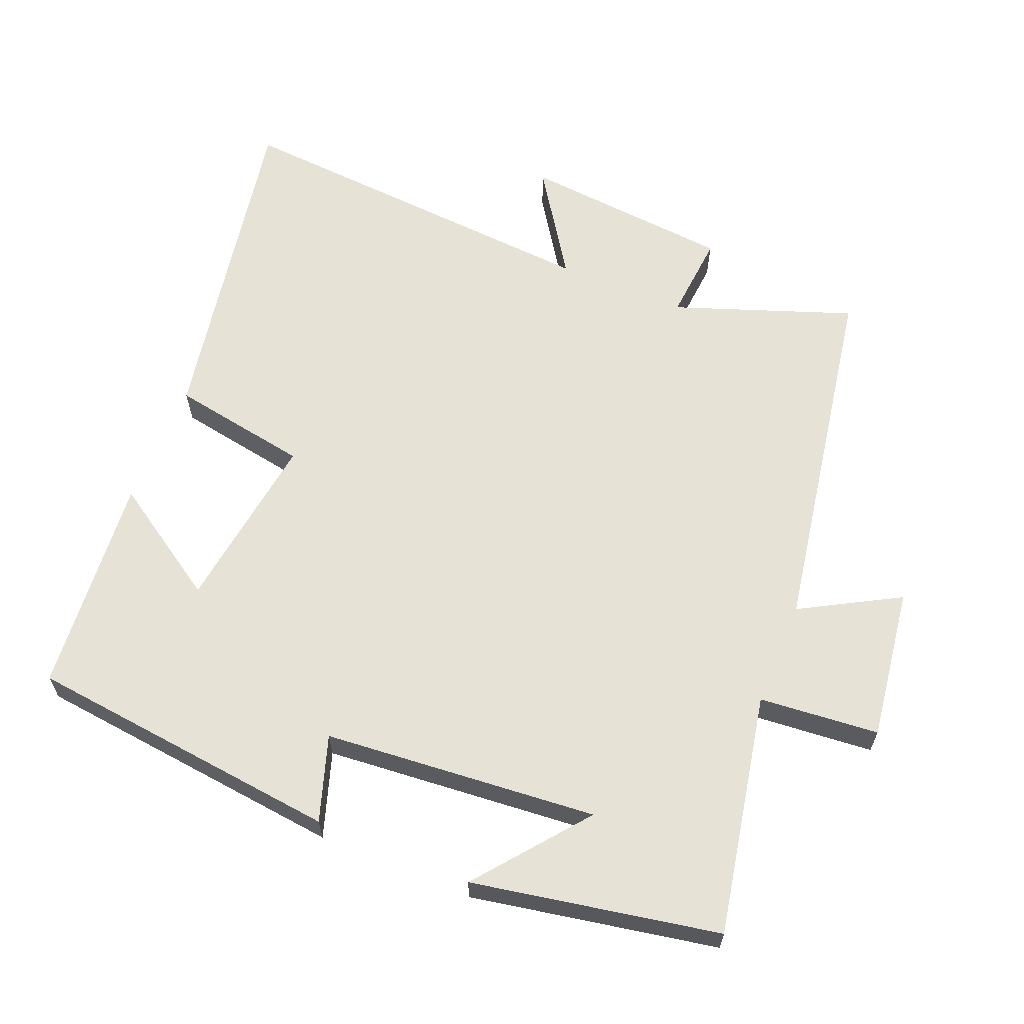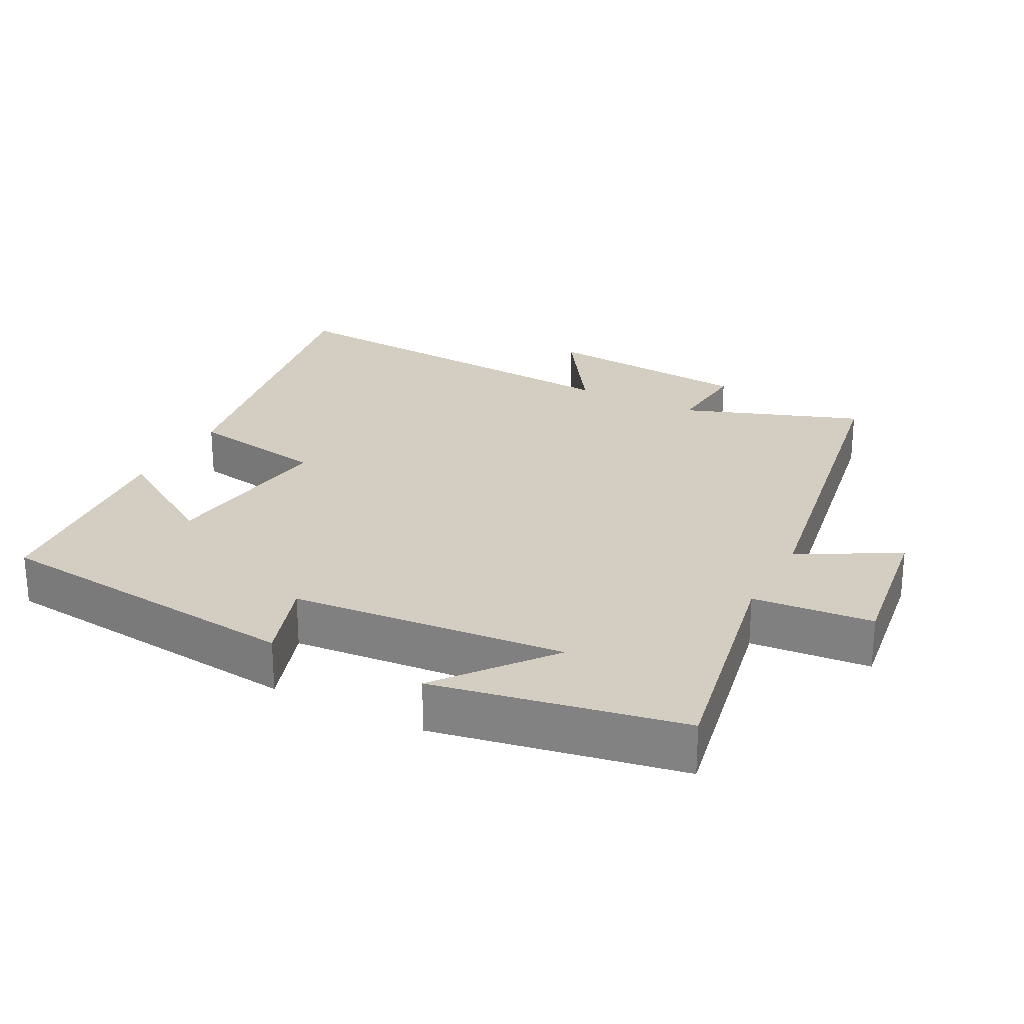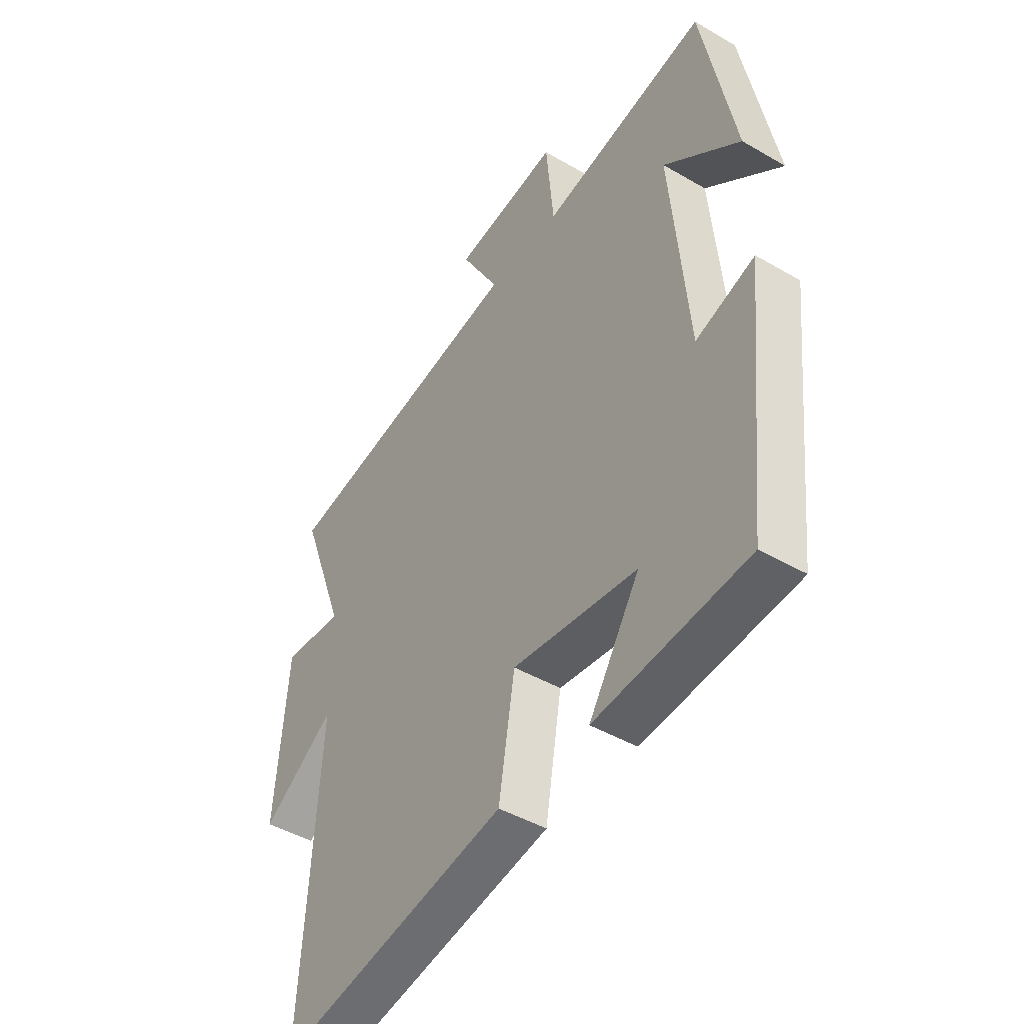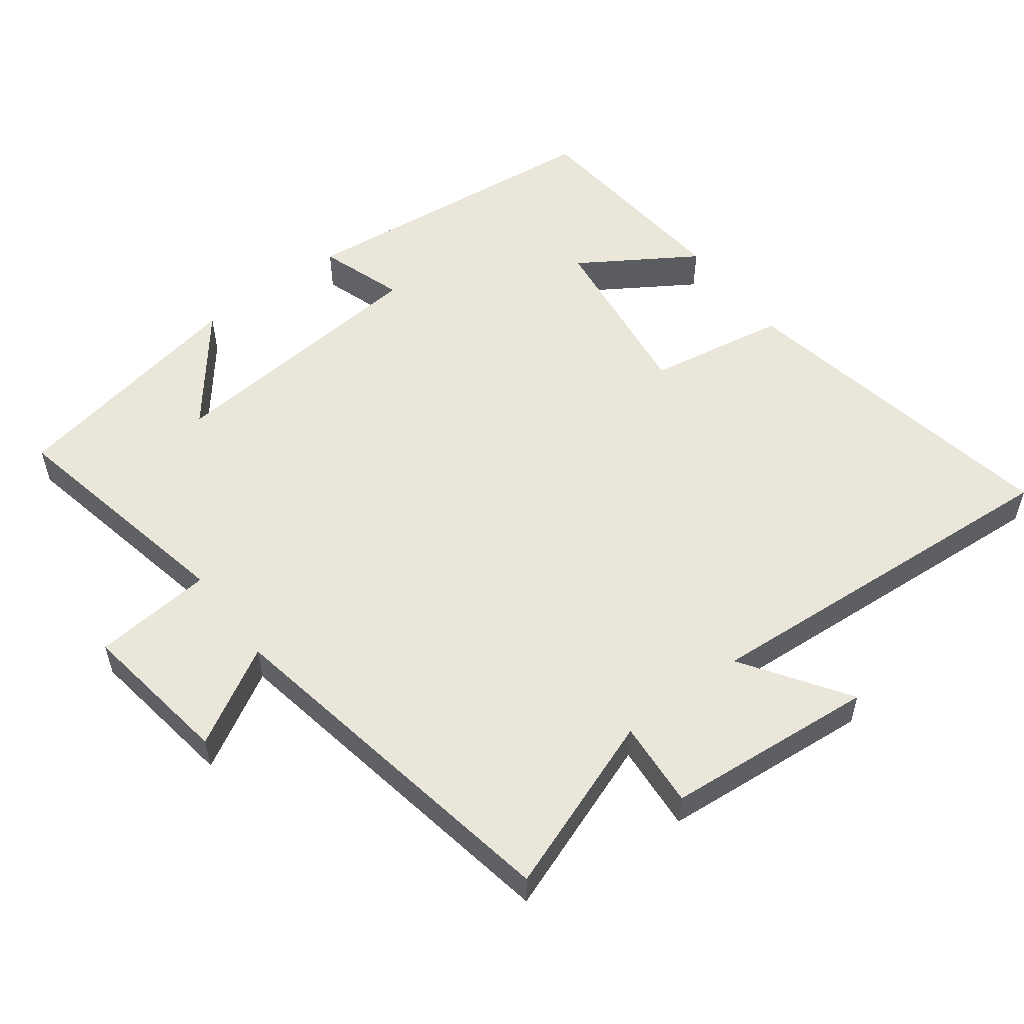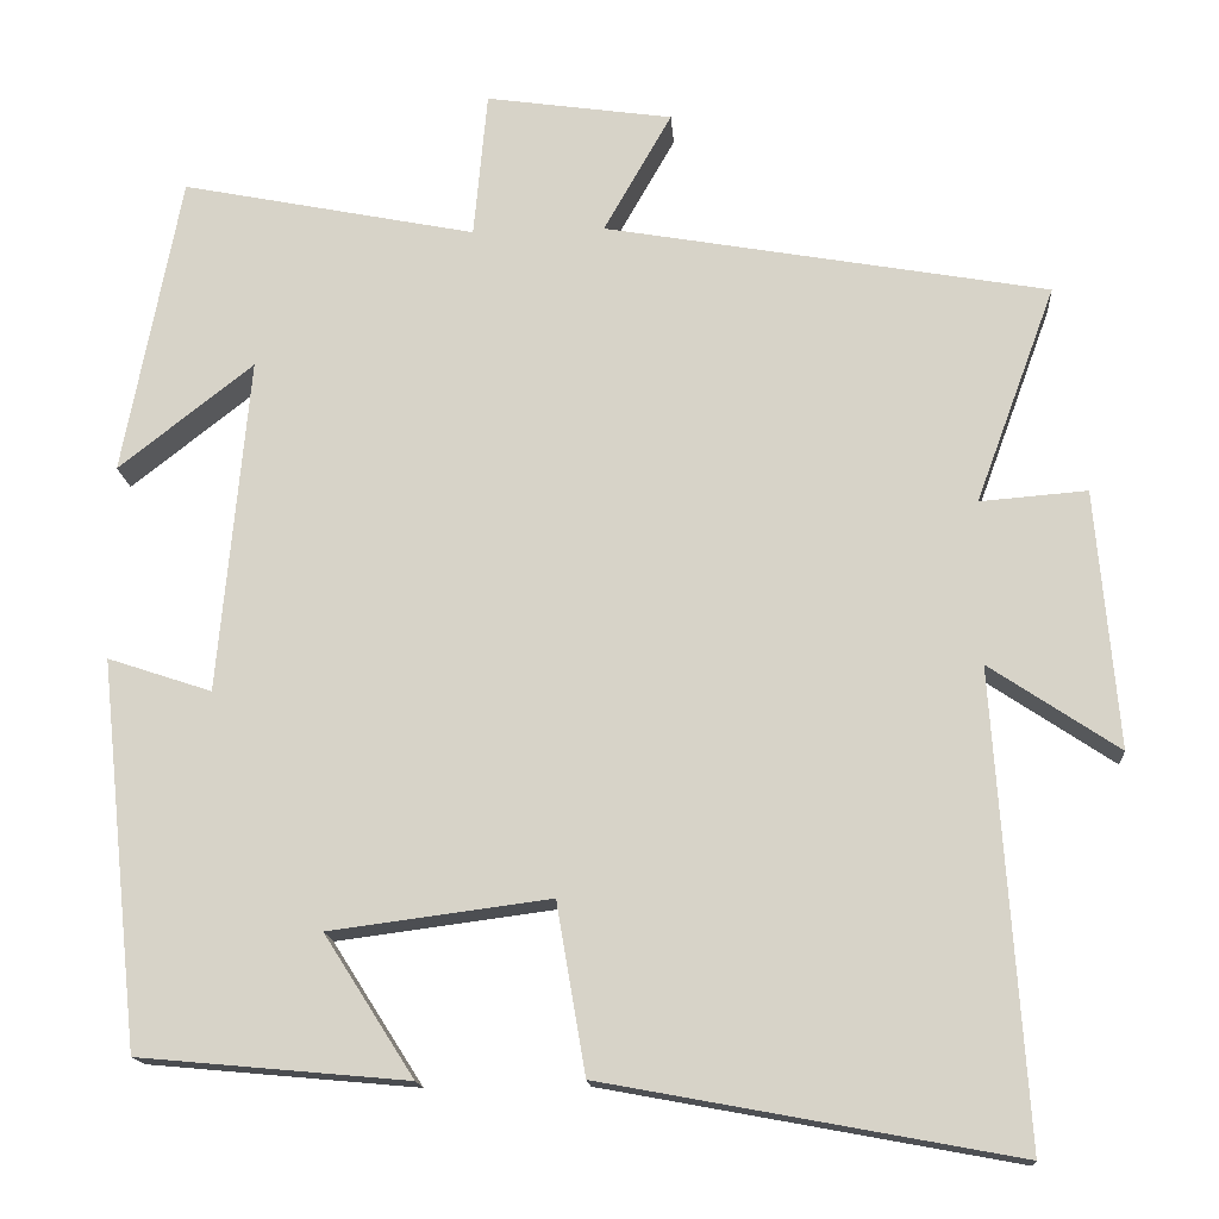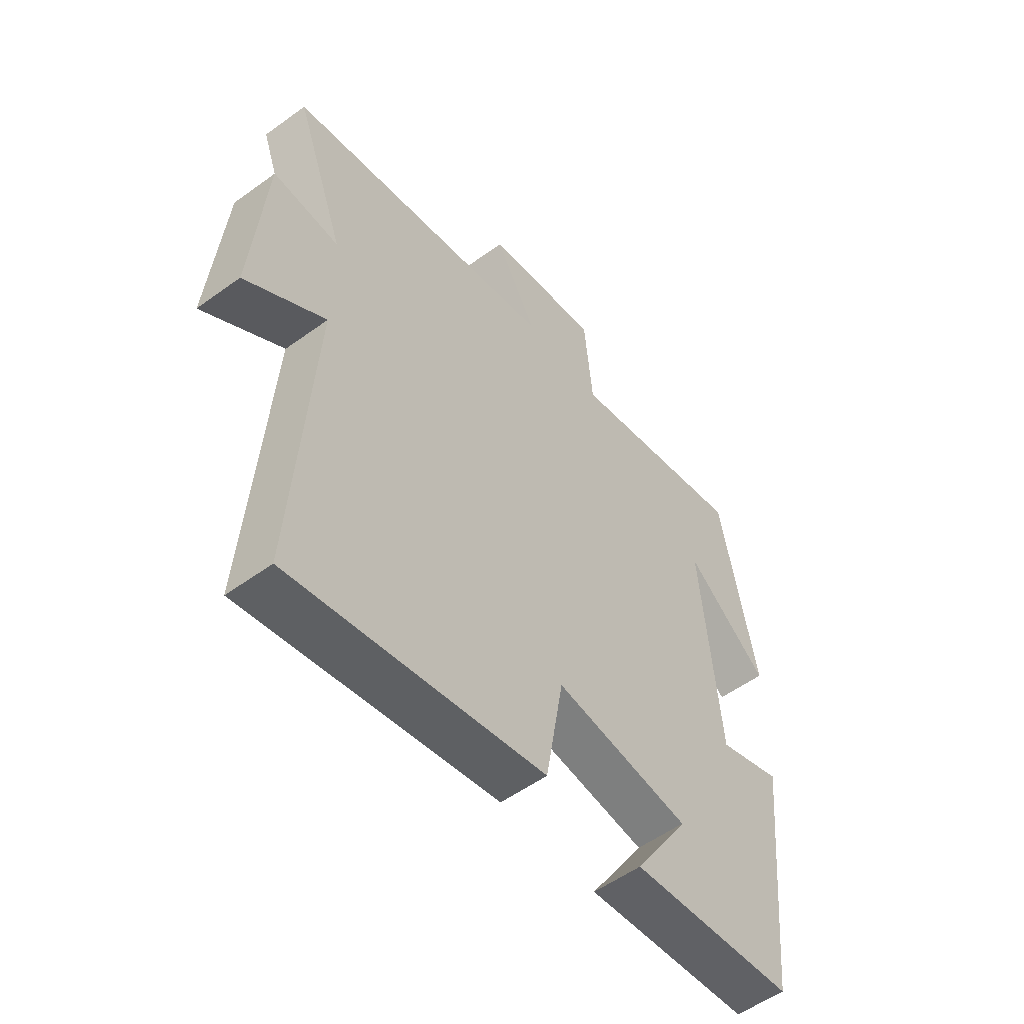
<metadata>
{"format":"obj","ext":"obj","renderer":"f3d","projection":"perspective","resolution":1024,"background":"white","views":[{"elev":62.9,"azim":-67.4,"up":"+Y"},{"elev":25.2,"azim":-62.2,"up":"+Y"},{"elev":-44.9,"azim":-124.1,"up":"+Z"},{"elev":54.7,"azim":53.0,"up":"+Y"},{"elev":-15.6,"azim":4.2,"up":"+Z"},{"elev":-54.3,"azim":127.7,"up":"+Z"}]}
</metadata>
<code>
v 0.537 0.07 -0.59
v 0.053 0.07 -0.5
v 0.019 0.07 -0.3
v -0.241 0.07 -0.334
v -0.135 0.07 -0.5
v -0.452 0.07 -0.471
v -0.5 0.07 -0.015
v -0.377 0.07 -0.056
v -0.341 0.07 0.34
v -0.5 0.07 0.215
v -0.432 0.07 0.57
v -0.084 0.07 0.5
v -0.068 0.07 0.673
v 0.152 0.07 0.641
v 0.072 0.07 0.5
v 0.594 0.07 0.407
v 0.5 0.07 0.151
v 0.626 0.07 0.161
v 0.652 0.07 -0.143
v 0.5 0.07 -0.041
v 0.537 0 -0.59
v 0.053 0 -0.5
v 0.019 0 -0.3
v -0.241 0 -0.334
v -0.135 0 -0.5
v -0.452 0 -0.471
v -0.5 0 -0.015
v -0.377 0 -0.056
v -0.341 0 0.34
v -0.5 0 0.215
v -0.432 0 0.57
v -0.084 0 0.5
v -0.068 0 0.673
v 0.152 0 0.641
v 0.072 0 0.5
v 0.594 0 0.407
v 0.5 0 0.151
v 0.626 0 0.161
v 0.652 0 -0.143
v 0.5 0 -0.041
f 17 18 19 20
f 15 16 17
f 15 17 20
f 12 13 14 15
f 1 2 3
f 20 1 3
f 15 20 3
f 12 15 3
f 9 10 11
f 9 11 12 3
f 6 7 8
f 4 5 6
f 4 6 8
f 3 4 8 9
f 40 39 38 37
f 37 36 35
f 40 37 35
f 35 34 33 32
f 23 22 21
f 23 21 40
f 23 40 35
f 23 35 32
f 31 30 29
f 23 32 31 29
f 28 27 26
f 26 25 24
f 28 26 24
f 29 28 24 23
f 1 21 22 2
f 2 22 23 3
f 3 23 24 4
f 4 24 25 5
f 5 25 26 6
f 6 26 27 7
f 7 27 28 8
f 8 28 29 9
f 9 29 30 10
f 10 30 31 11
f 11 31 32 12
f 12 32 33 13
f 13 33 34 14
f 14 34 35 15
f 15 35 36 16
f 16 36 37 17
f 17 37 38 18
f 18 38 39 19
f 19 39 40 20
f 20 40 21 1

</code>
